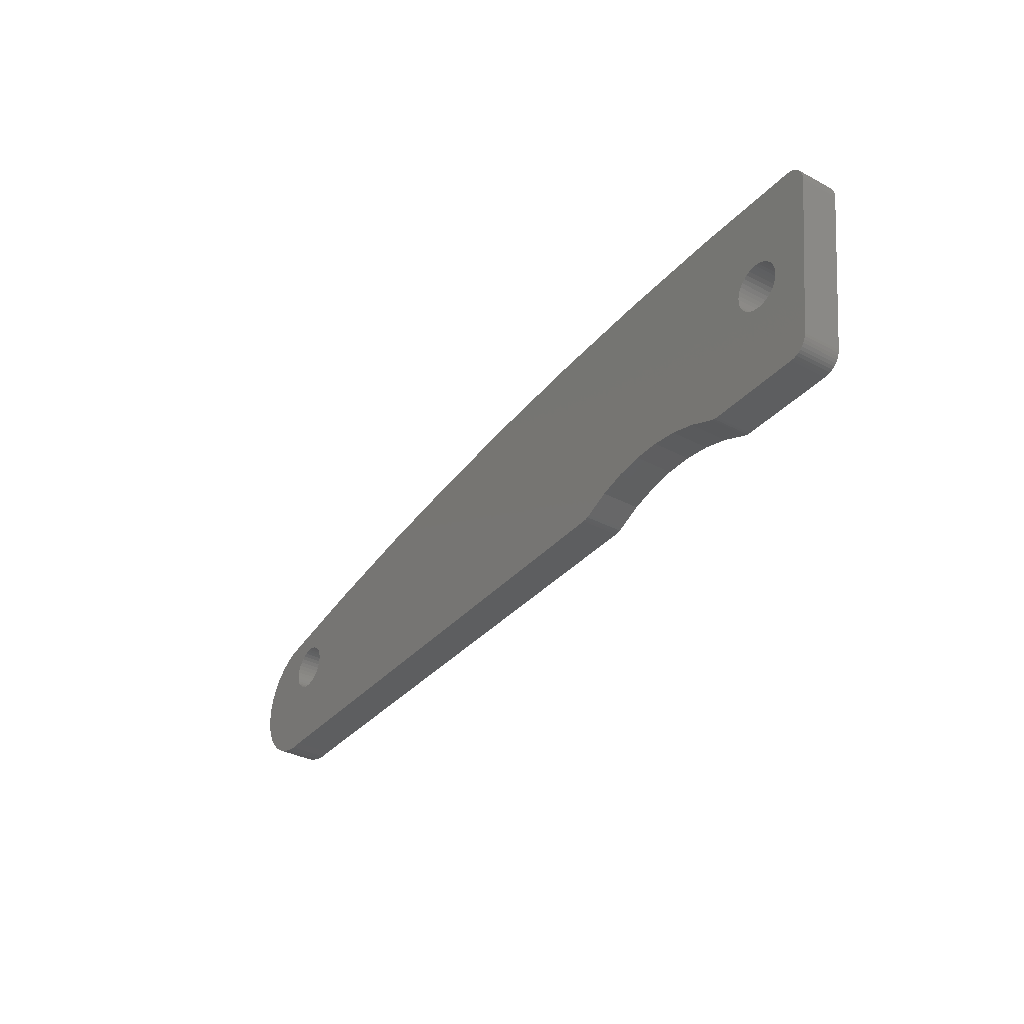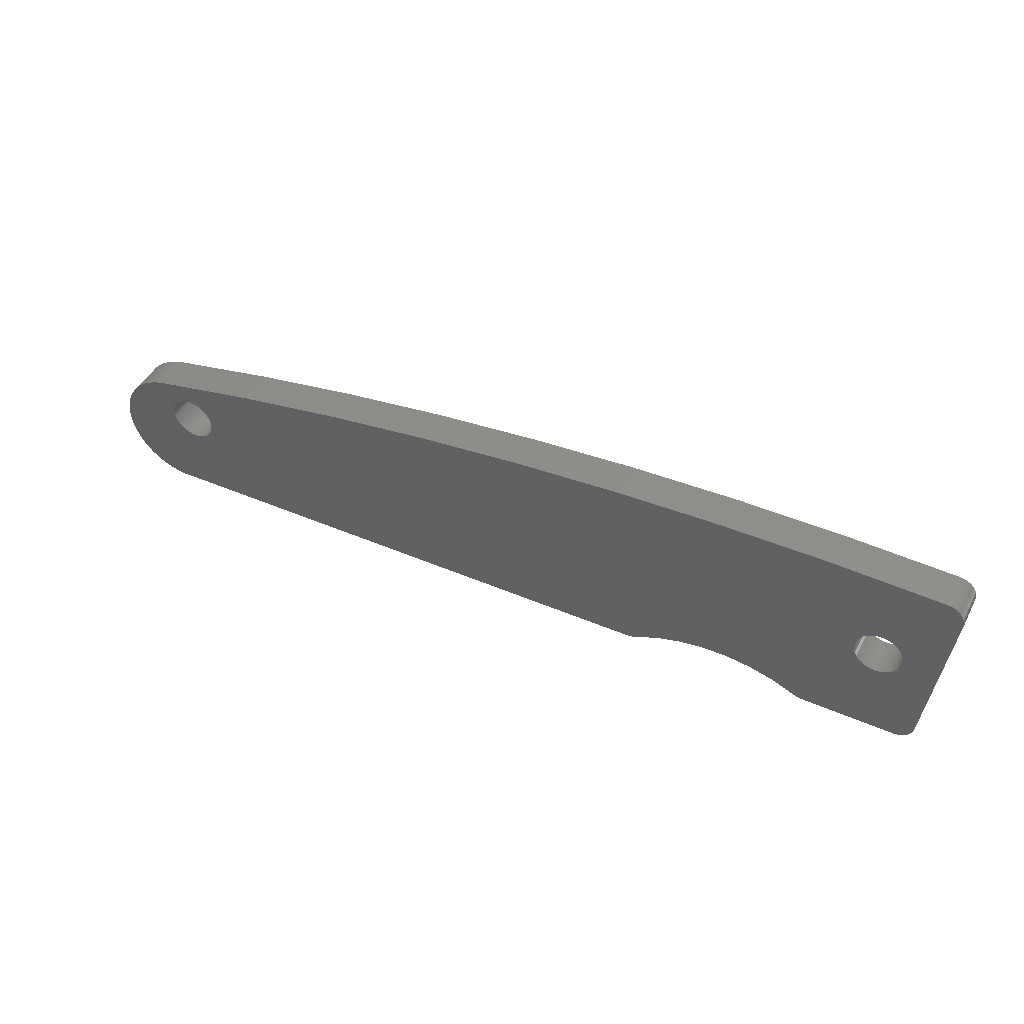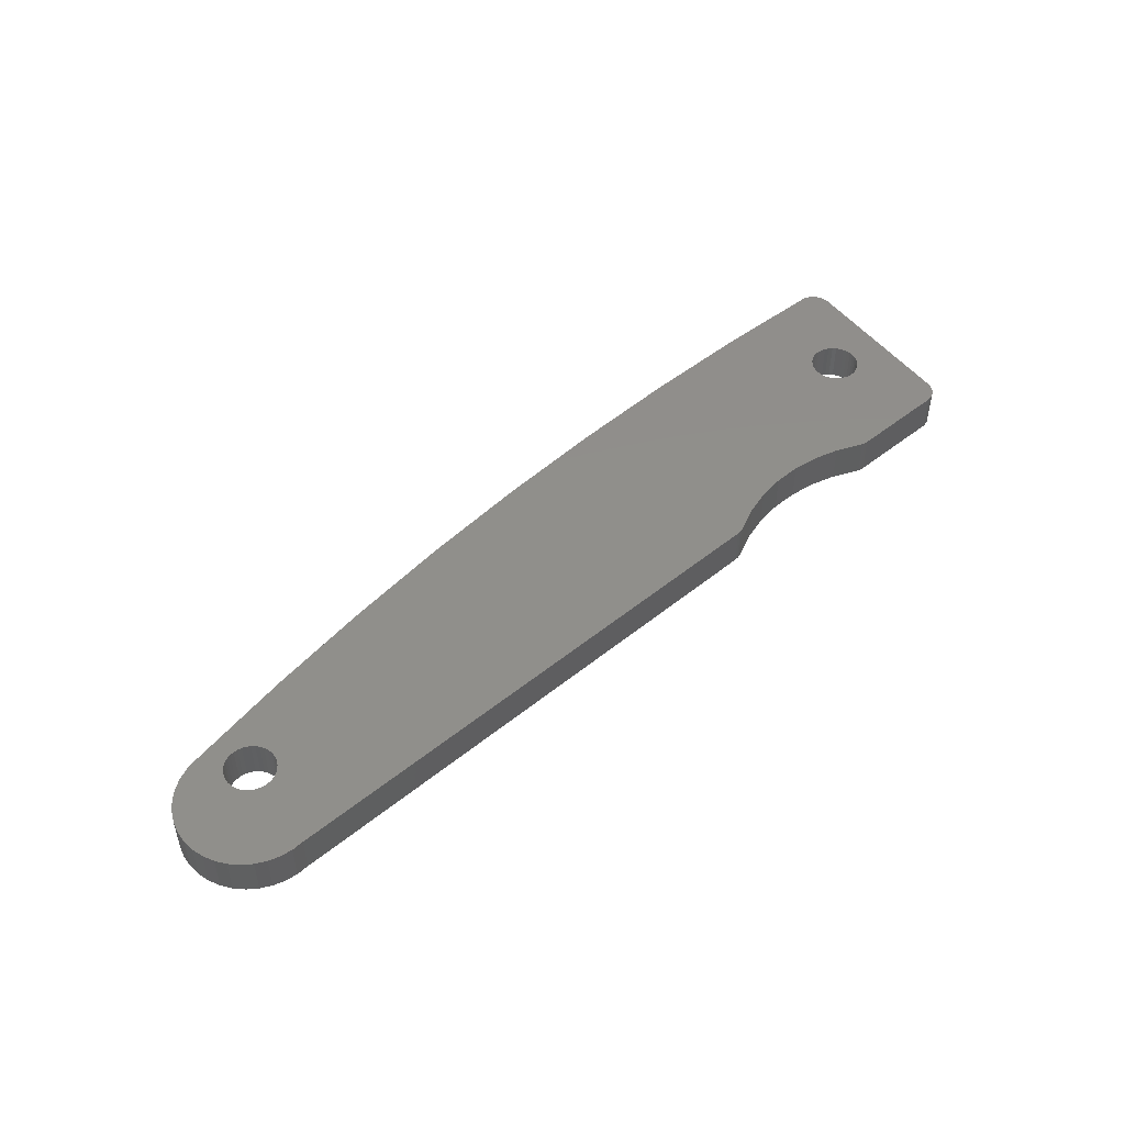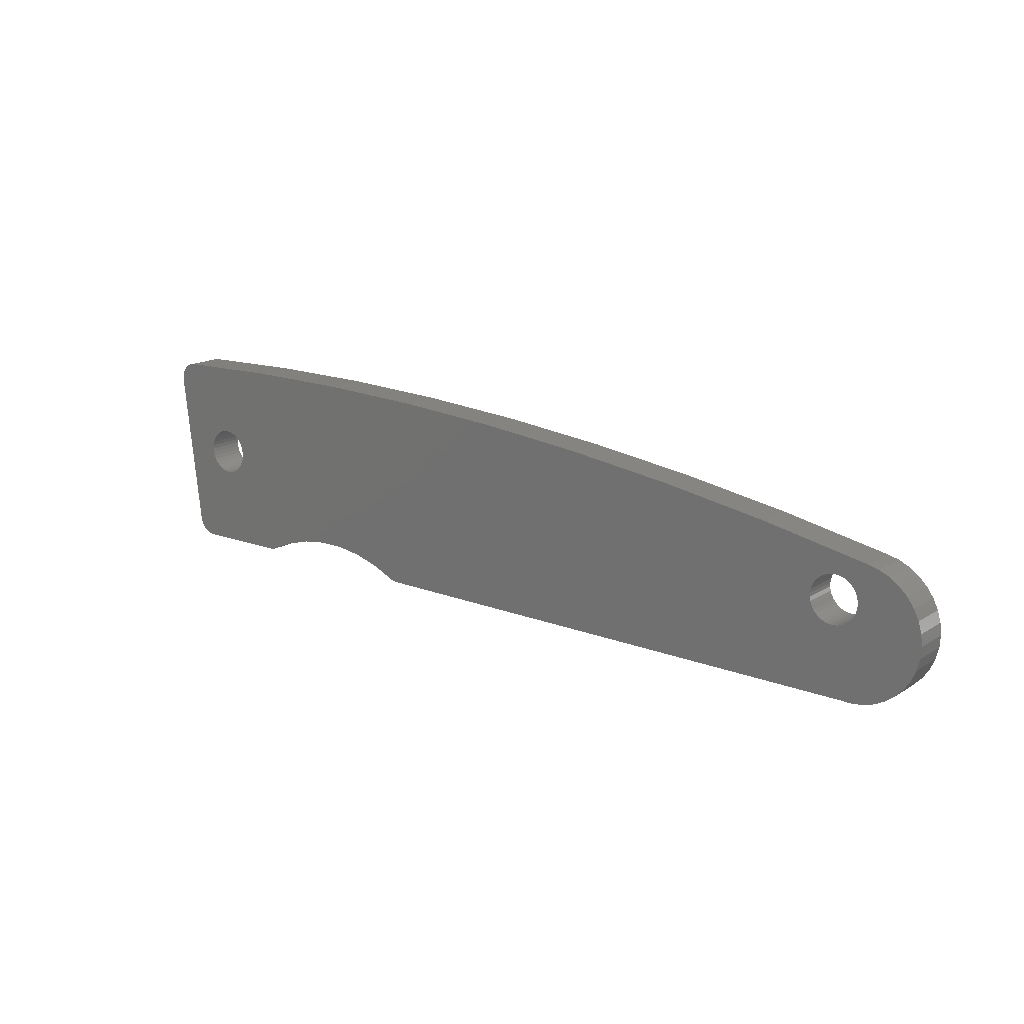
<metadata>
{"format":"stl","ext":"stl","renderer":"f3d","projection":"perspective","resolution":1024,"background":"white","views":[{"elev":-34.7,"azim":54.7,"up":"+Y"},{"elev":45.6,"azim":26.7,"up":"+Y"},{"elev":48.0,"azim":-41.7,"up":"+Z"},{"elev":15.7,"azim":-142.1,"up":"+Y"}]}
</metadata>
<code>
# stl→obj: 273 verts, 550 faces
v 46.51 10.8 4
v 46.51 10.8 -2.665e-15
v 35.26 11.04 -2.665e-15
v 35.26 11.04 4
v 24.01 10.93 -2.665e-15
v 24.01 10.93 4
v 12.77 10.47 -2.665e-15
v 12.77 10.47 4
v 1.554 9.652 -2.665e-15
v 1.554 9.652 4
v -9.633 8.482 -1.776e-15
v -9.633 8.482 4
v -20.78 6.961 -1.776e-15
v -20.78 6.961 4
v -31.87 5.089 -8.882e-16
v -31.87 5.089 4
v -42.9 2.869 0
v -42.9 2.869 4
v -44.07 2.567 0
v -44.07 2.567 4
v -45.17 2.068 0
v -45.17 2.068 4
v -46.17 1.388 8.882e-16
v -46.17 1.388 4
v -47.03 0.5456 8.882e-16
v -47.03 0.5456 4
v -47.74 -0.4327 1.776e-15
v -47.74 -0.4327 4
v -48.27 -1.518 1.776e-15
v -48.27 -1.518 4
v -48.61 -2.679 1.776e-15
v -48.61 -2.679 4
v -48.74 -3.88 2.665e-15
v -48.74 -3.88 4
v -48.66 -5.086 2.665e-15
v -48.66 -5.086 4
v -48.38 -6.261 3.553e-15
v -48.38 -6.261 4
v -47.9 -7.37 3.553e-15
v -47.9 -7.37 4
v -47.24 -8.379 4.441e-15
v -47.24 -8.379 4
v -46.41 -9.26 4.441e-15
v -46.41 -9.26 4
v -45.44 -9.986 4.441e-15
v -45.44 -9.986 4
v -44.37 -10.54 5.329e-15
v -44.37 -10.54 4
v -43.21 -10.89 5.329e-15
v -43.21 -10.89 4
v -42.01 -11.04 5.329e-15
v -42.01 -11.04 4
v -40.81 -10.99 5.329e-15
v -40.81 -10.99 4
v 14.93 -10.34 4
v 14.93 -10.34 5.329e-15
v 15.86 -10.1 4
v 15.86 -10.1 5.329e-15
v 18.3 -8.982 4.441e-15
v 18.3 -8.982 4
v 20.87 -8.214 4.441e-15
v 20.87 -8.214 4
v 23.53 -7.809 4.441e-15
v 23.53 -7.809 4
v 26.21 -7.777 4.441e-15
v 26.21 -7.777 4
v 28.87 -8.116 4.441e-15
v 28.87 -8.116 4
v 31.46 -8.822 4.441e-15
v 31.46 -8.822 4
v 33.92 -9.879 4.441e-15
v 33.92 -9.879 4
v 34.84 -10.1 5.329e-15
v 44.73 -10.1 5.329e-15
v 34.84 -10.1 4
v 44.73 -10.1 4
v 46.72 -8.337 4.441e-15
v 48.73 8.563 -1.776e-15
v 46.72 -8.337 4
v 48.73 8.563 4
v 46.74 10.8 -2.665e-15
v 46.74 10.8 4
v -40.94 -3.352 4
v -41.28 -3.1 4
v 43.45 2.37 4
v 43.69 2.019 4
v 44.01 0.7995 4
v 43.97 0.377 4
v 41.19 -1.68 4
v 41.61 -1.698 4
v 42.03 -1.644 4
v 45.05 -10.07 4
v 42.44 -1.52 4
v 45.36 -9.997 4
v 45.66 -9.87 4
v -37.21 -1.854 4
v -37.35 -2.253 4
v -37.56 -2.624 4
v -41.58 -2.794 4
v 43.86 1.632 4
v 43.97 1.222 4
v 43.86 -0.03339 4
v 43.69 -0.4198 4
v 43.45 -0.7711 4
v -41.82 -2.443 4
v -41.99 -2.057 4
v 47.41 10.69 4
v 42.82 2.928 4
v 47.71 10.55 4
v 43.16 2.676 4
v 47.99 10.36 4
v 40.02 -1.211 4
v -38.9 -3.614 4
v -39.32 -3.703 4
v -39.74 -3.721 4
v -40.16 -3.668 4
v -40.57 -3.543 4
v -42.1 -1.646 4
v -42.13 -1.224 4
v -42.1 -0.8012 4
v -41.99 -0.3908 4
v -41.82 -0.004416 4
v -41.58 0.3469 4
v -41.28 0.653 4
v -40.94 0.9052 4
v -40.57 1.096 4
v -39.32 1.256 4
v -39.74 1.274 4
v -40.16 1.22 4
v -38.9 1.167 4
v -38.51 1.009 4
v -38.15 0.7863 4
v 39.43 -0.6005 4
v 39.23 -0.2303 4
v -37.13 -1.224 4
v 40.02 2.809 4
v 40.38 3.032 4
v 41.61 3.297 4
v 41.19 3.279 4
v 40.77 3.19 4
v 48.69 9.235 4
v 48.59 9.557 4
v 45.93 -9.698 4
v 46.17 -9.484 4
v 46.38 -9.234 4
v 43.16 -1.077 4
v 42.82 -1.329 4
v 46.65 -8.653 4
v 46.54 -8.954 4
v -37.83 -2.954 4
v -38.15 -3.234 4
v -38.51 -3.456 4
v -37.83 0.5062 4
v -37.56 0.1763 4
v 39.7 2.529 4
v 39.43 2.199 4
v 42.03 3.243 4
v 42.44 3.119 4
v 47.08 10.77 4
v 48.74 8.9 4
v 48.44 9.857 4
v 48.24 10.13 4
v 39.7 -0.9304 4
v 39.23 1.829 4
v 39.09 1.429 4
v 39.01 1.011 4
v 15.25 -10.31 4
v 15.57 -10.23 4
v -37.35 -0.1939 4
v -37.21 -0.5937 4
v -37.14 -1.436 4
v 39.09 0.1695 4
v 39.01 0.5874 4
v -37.14 -1.012 4
v 40.77 -1.591 4
v 40.38 -1.433 4
v 34.52 -10.08 4
v 34.22 -10 4
v -42.13 -1.224 1.776e-15
v -42.1 -1.646 1.776e-15
v -38.9 1.167 8.882e-16
v -39.32 1.256 8.882e-16
v -41.99 -2.057 1.776e-15
v -41.82 -2.443 1.776e-15
v -41.58 -2.794 1.776e-15
v -41.28 -3.1 2.665e-15
v -40.94 -3.352 2.665e-15
v -40.57 -3.543 2.665e-15
v 40.77 -1.591 1.776e-15
v 41.19 -1.68 1.776e-15
v 42.03 3.243 0
v 41.61 3.297 0
v -40.16 1.22 8.882e-16
v -40.57 1.096 8.882e-16
v -39.74 1.274 8.882e-16
v -40.94 0.9052 8.882e-16
v -41.28 0.653 8.882e-16
v -41.58 0.3469 8.882e-16
v -41.82 -0.004416 8.882e-16
v -41.99 -0.3908 8.882e-16
v -42.1 -0.8012 1.776e-15
v -37.83 -2.954 2.665e-15
v -37.56 -2.624 1.776e-15
v 45.93 -9.698 4.441e-15
v 45.66 -9.87 4.441e-15
v 42.44 -1.52 1.776e-15
v -40.16 -3.668 2.665e-15
v -39.74 -3.721 2.665e-15
v -39.32 -3.703 2.665e-15
v -37.21 -0.5937 1.776e-15
v -37.35 -0.1939 8.882e-16
v 43.97 1.222 8.882e-16
v 43.86 1.632 8.882e-16
v 41.19 3.279 0
v 40.77 3.19 0
v 40.38 3.032 0
v 40.02 2.809 0
v -37.83 0.5062 8.882e-16
v -38.15 0.7863 8.882e-16
v -38.51 1.009 8.882e-16
v 41.61 -1.698 1.776e-15
v 42.03 -1.644 1.776e-15
v 45.05 -10.07 4.441e-15
v 45.36 -9.997 4.441e-15
v 42.82 -1.329 1.776e-15
v 43.16 -1.077 1.776e-15
v 43.45 -0.7711 1.776e-15
v 43.69 -0.4198 1.776e-15
v 43.86 -0.03339 8.882e-16
v 43.97 0.377 8.882e-16
v 44.01 0.7995 8.882e-16
v 47.99 10.36 -2.665e-15
v 48.24 10.13 -2.665e-15
v 43.16 2.676 0
v 48.44 9.857 -2.665e-15
v 48.59 9.557 -2.665e-15
v 43.69 2.019 0
v 43.45 2.37 0
v 48.74 8.9 -1.776e-15
v 48.69 9.235 -1.776e-15
v 42.82 2.928 0
v 42.44 3.119 0
v 47.08 10.77 -2.665e-15
v 47.41 10.69 -2.665e-15
v 47.71 10.55 -2.665e-15
v -38.9 -3.614 2.665e-15
v -38.51 -3.456 2.665e-15
v -38.15 -3.234 2.665e-15
v 39.01 0.5874 8.882e-16
v 39.09 0.1695 8.882e-16
v 15.57 -10.23 5.329e-15
v 15.25 -10.31 5.329e-15
v -37.56 0.1763 8.882e-16
v 40.38 -1.433 1.776e-15
v 34.52 -10.08 4.441e-15
v 40.02 -1.211 1.776e-15
v 46.65 -8.653 4.441e-15
v 46.54 -8.954 4.441e-15
v 46.38 -9.234 4.441e-15
v 46.17 -9.484 4.441e-15
v 34.22 -10 4.441e-15
v 39.7 -0.9304 1.776e-15
v 39.43 -0.6005 1.776e-15
v 39.23 -0.2303 8.882e-16
v -37.35 -2.253 1.776e-15
v -37.21 -1.854 1.776e-15
v -37.14 -1.436 1.776e-15
v 39.01 1.011 8.882e-16
v -37.14 -1.012 1.776e-15
v 39.7 2.529 0
v 39.43 2.199 0
v 39.23 1.829 8.882e-16
v 39.09 1.429 8.882e-16
f 1 2 3
f 1 3 4
f 4 3 5
f 4 5 6
f 6 5 7
f 6 7 8
f 8 7 9
f 8 9 10
f 10 9 11
f 10 11 12
f 12 11 13
f 12 13 14
f 14 13 15
f 14 15 16
f 16 15 17
f 16 17 18
f 18 17 19
f 18 19 20
f 20 19 21
f 20 21 22
f 22 21 23
f 22 23 24
f 24 23 25
f 24 25 26
f 26 25 27
f 26 27 28
f 28 27 29
f 28 29 30
f 30 29 31
f 30 31 32
f 32 31 33
f 32 33 34
f 34 33 35
f 34 35 36
f 36 35 37
f 36 37 38
f 38 37 39
f 38 39 40
f 40 39 41
f 40 41 42
f 42 41 43
f 42 43 44
f 44 43 45
f 44 45 46
f 46 45 47
f 46 47 48
f 48 47 49
f 48 49 50
f 50 49 51
f 50 51 52
f 52 51 53
f 52 53 54
f 55 54 56
f 56 54 53
f 57 58 59
f 57 59 60
f 60 59 61
f 60 61 62
f 62 61 63
f 62 63 64
f 64 63 65
f 64 65 66
f 66 65 67
f 66 67 68
f 68 67 69
f 68 69 70
f 70 69 71
f 70 71 72
f 73 74 75
f 75 74 76
f 77 78 79
f 79 78 80
f 81 2 82
f 82 2 1
f 83 84 44
f 85 86 80
f 80 87 79
f 79 87 88
f 89 75 90
f 90 75 76
f 90 76 91
f 91 76 92
f 91 92 93
f 93 92 94
f 93 94 95
f 96 97 55
f 55 97 98
f 44 84 42
f 42 84 99
f 42 99 40
f 86 100 80
f 80 100 101
f 80 101 87
f 88 102 79
f 79 102 103
f 79 103 104
f 40 99 38
f 38 99 105
f 38 105 36
f 36 105 106
f 36 106 34
f 107 108 109
f 109 108 110
f 109 110 111
f 64 66 112
f 113 114 54
f 54 114 115
f 54 115 52
f 52 115 116
f 52 116 50
f 50 116 117
f 50 117 48
f 48 117 83
f 48 83 46
f 46 83 44
f 34 106 32
f 32 106 118
f 32 118 30
f 30 118 119
f 30 119 28
f 28 119 120
f 28 120 26
f 26 120 24
f 24 120 121
f 24 121 22
f 22 121 122
f 22 122 20
f 20 122 123
f 20 123 18
f 123 124 18
f 18 124 125
f 18 125 126
f 127 16 128
f 128 16 18
f 128 18 129
f 129 18 126
f 127 130 16
f 16 130 131
f 16 131 132
f 133 134 135
f 4 136 137
f 138 1 139
f 139 1 4
f 139 4 140
f 140 4 137
f 141 142 110
f 95 143 93
f 93 143 144
f 93 144 145
f 104 146 79
f 79 146 147
f 79 147 148
f 148 147 93
f 148 93 149
f 149 93 145
f 98 150 55
f 55 150 151
f 55 151 54
f 54 151 152
f 54 152 113
f 132 153 16
f 16 153 154
f 16 154 14
f 136 4 155
f 155 4 6
f 155 6 156
f 138 157 1
f 1 157 158
f 1 158 82
f 82 158 108
f 82 108 159
f 159 108 107
f 85 80 110
f 110 80 160
f 110 160 141
f 142 161 110
f 110 161 162
f 110 162 111
f 60 62 135
f 135 62 64
f 64 112 135
f 135 112 163
f 135 163 133
f 156 6 164
f 164 6 8
f 164 8 165
f 165 8 10
f 165 10 166
f 167 168 135
f 135 168 57
f 135 57 60
f 66 68 112
f 112 68 70
f 112 70 72
f 154 169 14
f 14 169 170
f 14 170 12
f 167 135 55
f 55 135 171
f 55 171 96
f 134 172 135
f 135 172 173
f 135 173 174
f 174 173 166
f 174 166 170
f 170 166 10
f 170 10 12
f 89 175 75
f 75 175 176
f 75 176 177
f 177 176 112
f 177 112 178
f 178 112 72
f 179 180 31
f 181 182 15
f 31 180 33
f 33 180 183
f 33 183 35
f 35 183 184
f 35 184 37
f 37 184 39
f 39 184 185
f 39 185 41
f 41 185 186
f 41 186 43
f 43 186 45
f 45 186 187
f 45 187 47
f 47 187 188
f 47 188 49
f 189 190 73
f 191 192 2
f 17 193 194
f 73 190 74
f 15 182 17
f 17 182 195
f 17 195 193
f 194 196 17
f 17 196 197
f 17 197 19
f 19 197 198
f 19 198 21
f 21 198 199
f 21 199 23
f 23 199 200
f 23 200 25
f 25 200 201
f 25 201 27
f 27 201 179
f 27 179 29
f 29 179 31
f 202 203 56
f 204 205 206
f 49 188 51
f 51 188 207
f 51 207 53
f 53 207 208
f 53 208 209
f 210 211 13
f 78 212 213
f 2 192 3
f 3 192 214
f 3 214 215
f 215 216 3
f 3 216 217
f 3 217 5
f 218 219 15
f 15 219 220
f 15 220 181
f 190 221 74
f 74 221 222
f 74 222 223
f 223 222 206
f 223 206 224
f 224 206 205
f 225 226 77
f 77 226 227
f 77 227 228
f 228 229 77
f 77 229 230
f 77 230 78
f 78 230 231
f 78 231 212
f 232 233 234
f 234 233 235
f 234 235 236
f 213 237 78
f 78 237 238
f 78 238 239
f 239 238 234
f 239 234 240
f 240 234 236
f 81 241 2
f 2 241 242
f 2 242 191
f 81 243 241
f 241 243 244
f 241 244 234
f 234 244 245
f 234 245 232
f 209 246 53
f 53 246 247
f 53 247 56
f 56 247 248
f 56 248 202
f 249 250 56
f 251 252 56
f 13 211 15
f 15 211 253
f 15 253 218
f 189 73 254
f 254 73 255
f 254 255 256
f 225 77 206
f 206 77 257
f 206 257 258
f 258 259 206
f 206 259 260
f 206 260 204
f 255 261 256
f 256 261 71
f 256 71 262
f 262 71 69
f 262 69 263
f 263 69 67
f 263 67 264
f 264 67 65
f 203 265 56
f 56 265 266
f 56 266 249
f 249 266 267
f 249 267 268
f 268 267 269
f 217 270 5
f 5 270 271
f 5 271 7
f 7 271 272
f 7 272 9
f 9 272 273
f 9 273 11
f 11 273 268
f 11 268 13
f 13 268 269
f 13 269 210
f 65 63 264
f 264 63 61
f 264 61 250
f 250 61 59
f 250 59 56
f 56 59 58
f 56 58 251
f 72 71 261
f 72 261 178
f 178 261 255
f 178 255 177
f 177 255 73
f 177 73 75
f 55 56 252
f 55 252 167
f 167 252 251
f 167 251 168
f 168 251 58
f 168 58 57
f 76 74 223
f 76 223 92
f 92 223 224
f 92 224 94
f 94 224 205
f 94 205 95
f 95 205 204
f 95 204 143
f 143 204 260
f 143 260 144
f 144 260 259
f 144 259 145
f 145 259 258
f 145 258 149
f 149 258 257
f 149 257 148
f 148 257 77
f 148 77 79
f 80 78 239
f 80 239 160
f 160 239 240
f 160 240 141
f 141 240 236
f 141 236 142
f 142 236 235
f 142 235 161
f 161 235 233
f 161 233 162
f 162 233 232
f 162 232 111
f 111 232 245
f 111 245 109
f 109 245 244
f 109 244 107
f 107 244 243
f 107 243 159
f 159 243 81
f 159 81 82
f 230 87 231
f 231 87 101
f 231 101 212
f 212 101 100
f 212 100 213
f 213 100 86
f 213 86 237
f 237 86 85
f 237 85 238
f 238 85 110
f 238 110 234
f 234 110 108
f 234 108 241
f 241 108 158
f 241 158 242
f 242 158 157
f 242 157 191
f 191 157 138
f 191 138 192
f 192 138 139
f 192 139 214
f 214 139 140
f 214 140 215
f 215 140 137
f 215 137 216
f 216 137 136
f 216 136 217
f 217 136 155
f 217 155 270
f 270 155 156
f 270 156 271
f 271 156 164
f 271 164 272
f 272 164 165
f 272 165 273
f 273 165 166
f 273 166 268
f 268 166 173
f 268 173 249
f 249 173 172
f 249 172 250
f 250 172 134
f 250 134 264
f 264 134 133
f 264 133 263
f 263 133 163
f 263 163 262
f 262 163 112
f 262 112 256
f 256 112 176
f 256 176 254
f 254 176 175
f 254 175 189
f 189 175 89
f 189 89 190
f 190 89 90
f 190 90 221
f 221 90 91
f 221 91 222
f 222 91 93
f 222 93 206
f 206 93 147
f 206 147 225
f 225 147 146
f 225 146 226
f 226 146 104
f 226 104 227
f 227 104 103
f 227 103 228
f 228 103 102
f 228 102 229
f 229 102 88
f 229 88 230
f 230 88 87
f 135 174 269
f 269 174 170
f 269 170 210
f 210 170 169
f 210 169 211
f 211 169 154
f 211 154 253
f 253 154 153
f 253 153 218
f 218 153 132
f 218 132 219
f 219 132 131
f 219 131 220
f 220 131 130
f 220 130 181
f 181 130 127
f 181 127 182
f 182 127 128
f 182 128 195
f 195 128 129
f 195 129 193
f 193 129 126
f 193 126 194
f 194 126 125
f 194 125 196
f 196 125 124
f 196 124 197
f 197 124 123
f 197 123 198
f 198 123 122
f 198 122 199
f 199 122 121
f 199 121 200
f 200 121 120
f 200 120 201
f 201 120 119
f 201 119 179
f 179 119 118
f 179 118 180
f 180 118 106
f 180 106 183
f 183 106 105
f 183 105 184
f 184 105 99
f 184 99 185
f 185 99 84
f 185 84 186
f 186 84 83
f 186 83 187
f 187 83 117
f 187 117 188
f 188 117 116
f 188 116 207
f 207 116 115
f 207 115 208
f 208 115 114
f 208 114 209
f 209 114 113
f 209 113 246
f 246 113 152
f 246 152 247
f 247 152 151
f 247 151 248
f 248 151 150
f 248 150 202
f 202 150 98
f 202 98 203
f 203 98 97
f 203 97 265
f 265 97 96
f 265 96 266
f 266 96 171
f 266 171 267
f 267 171 135
f 267 135 269

</code>
